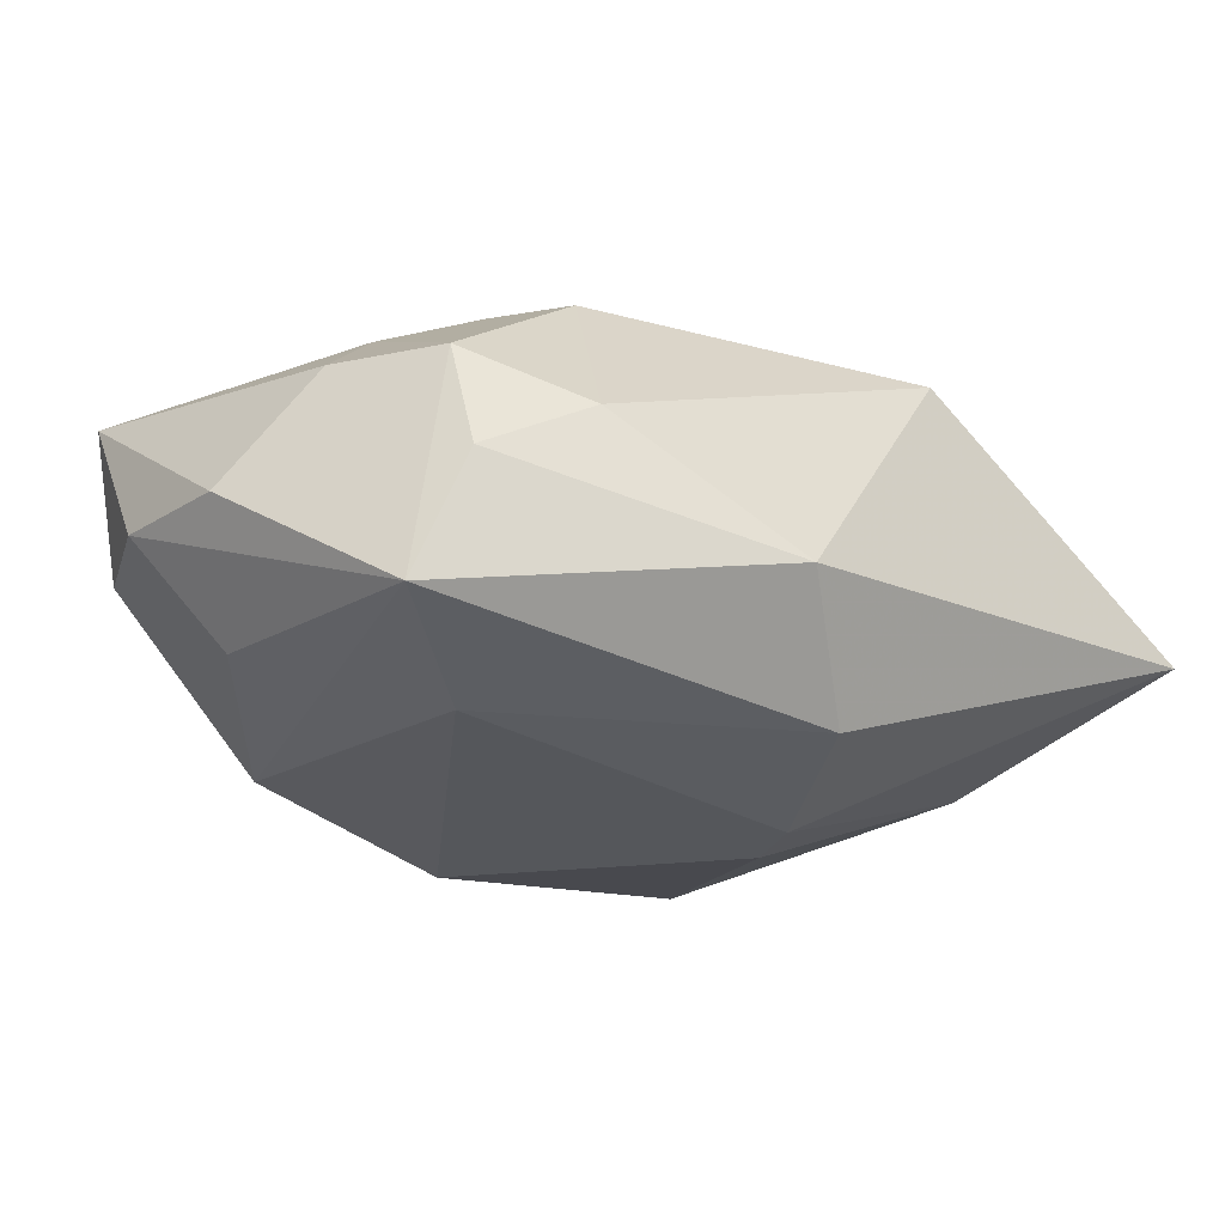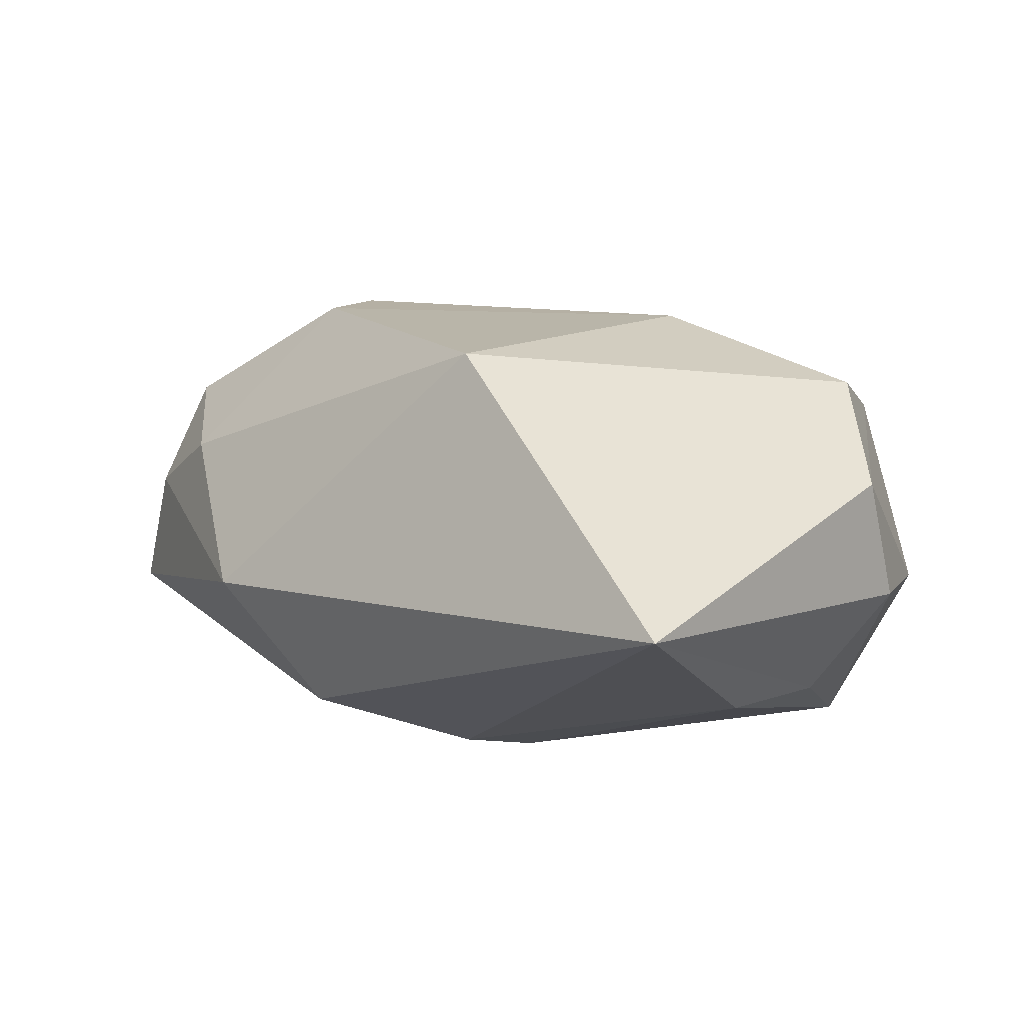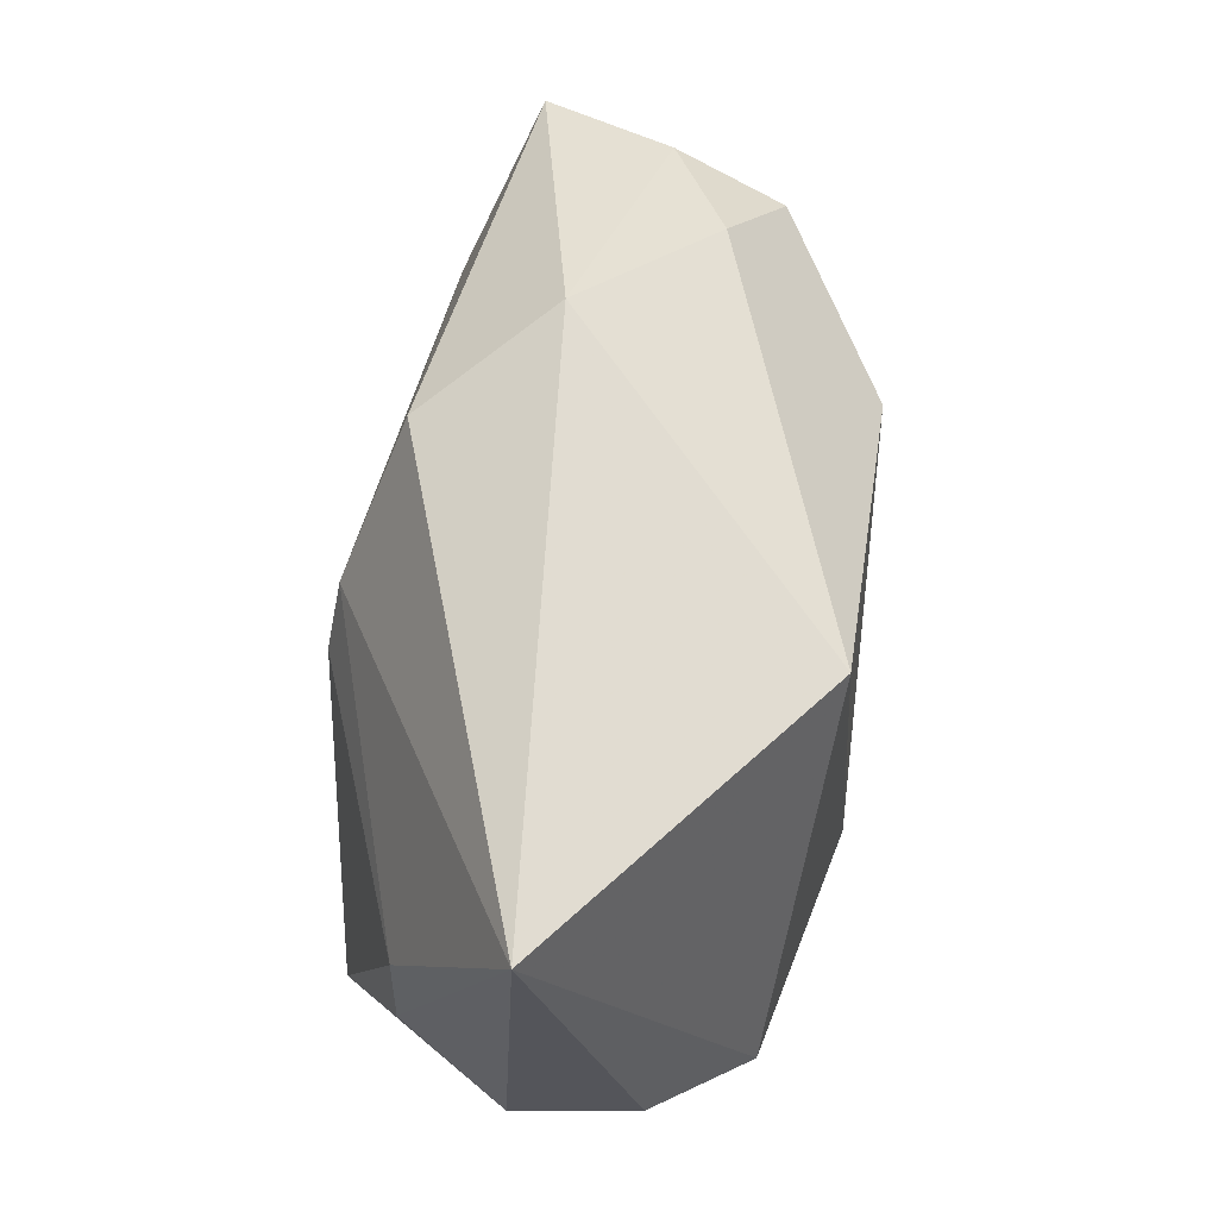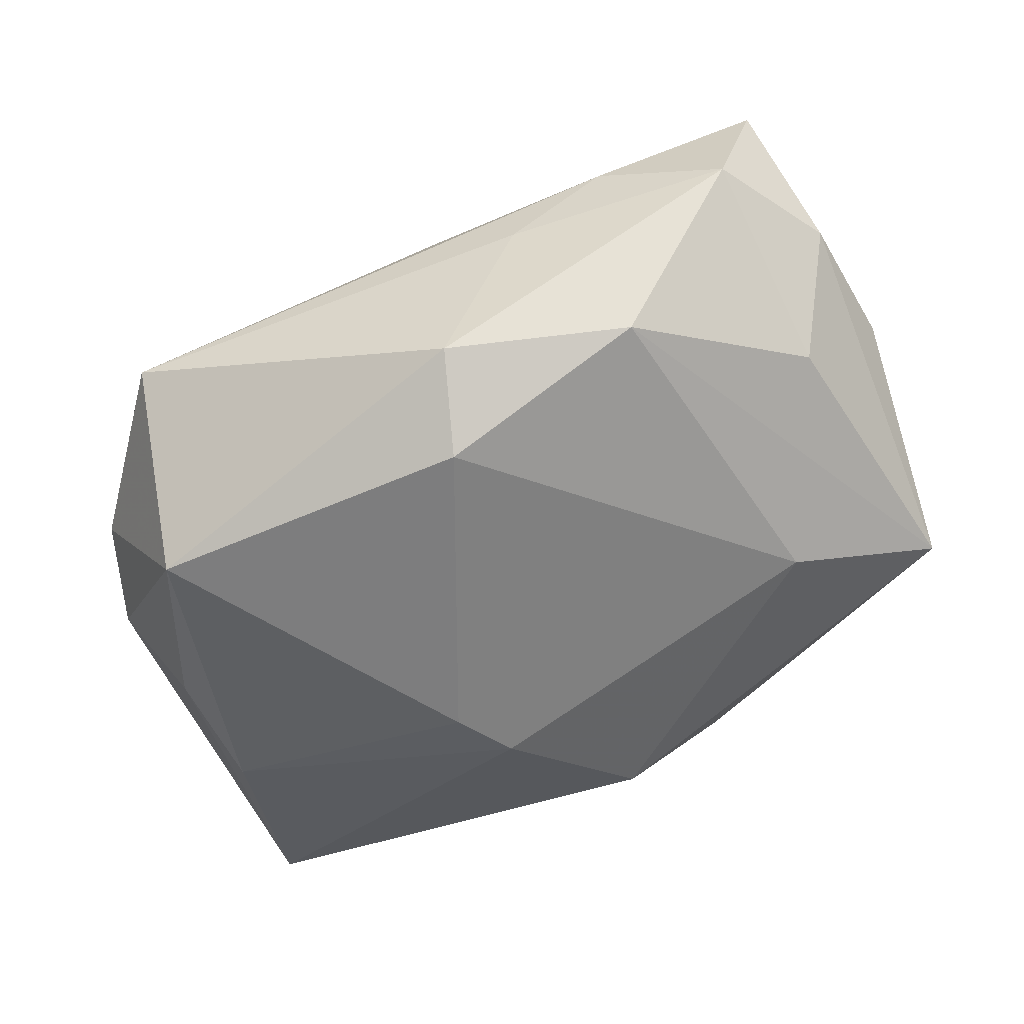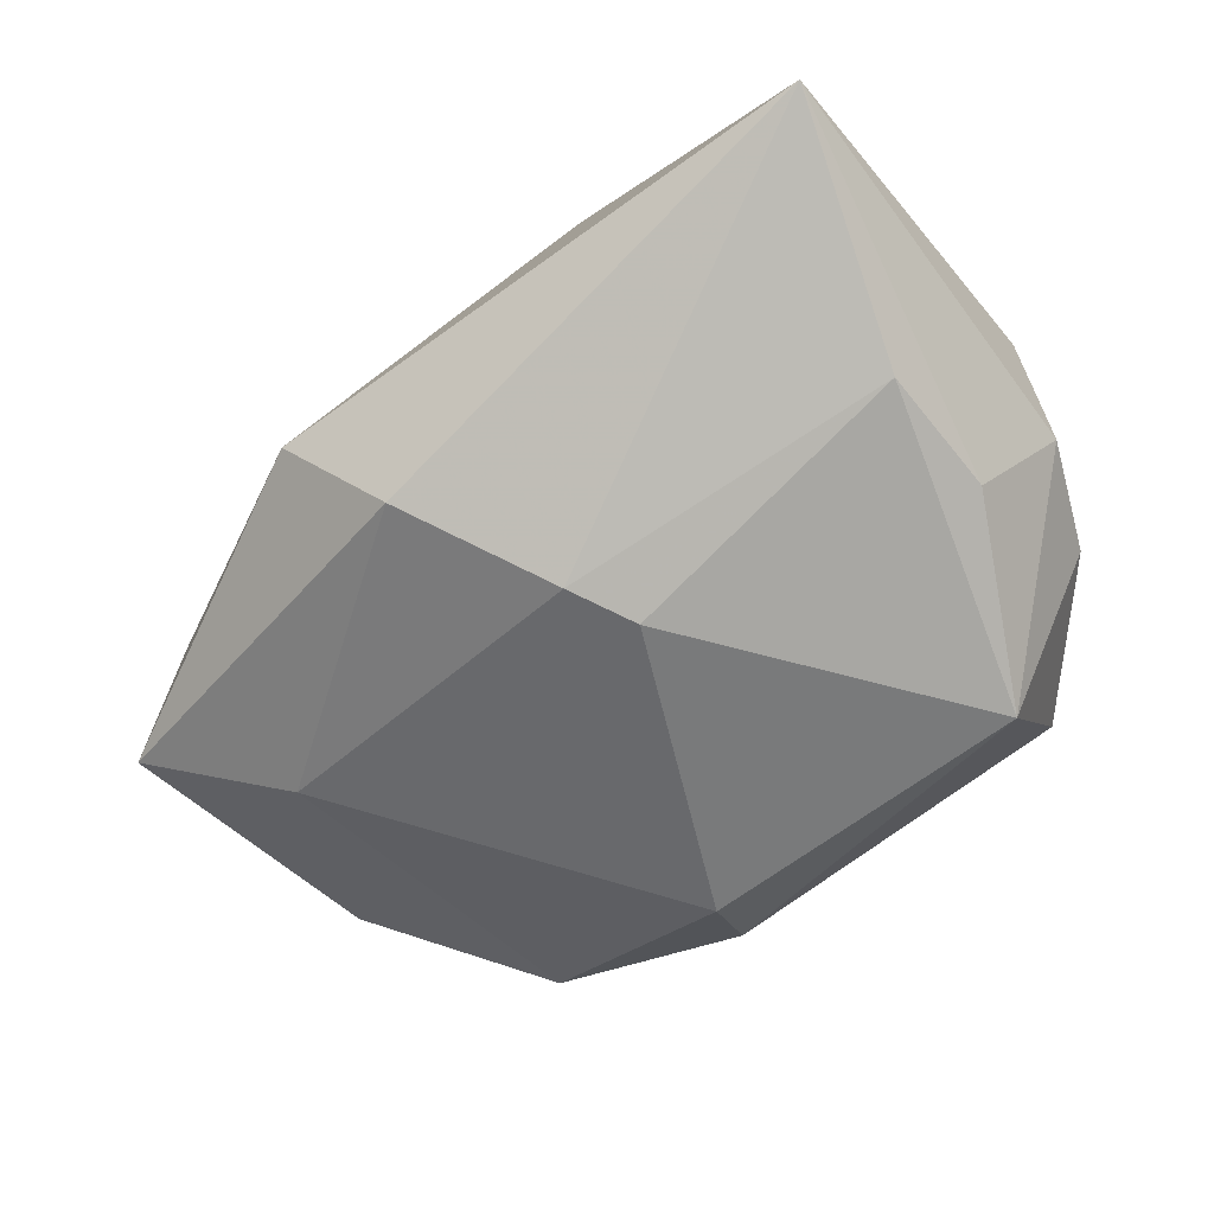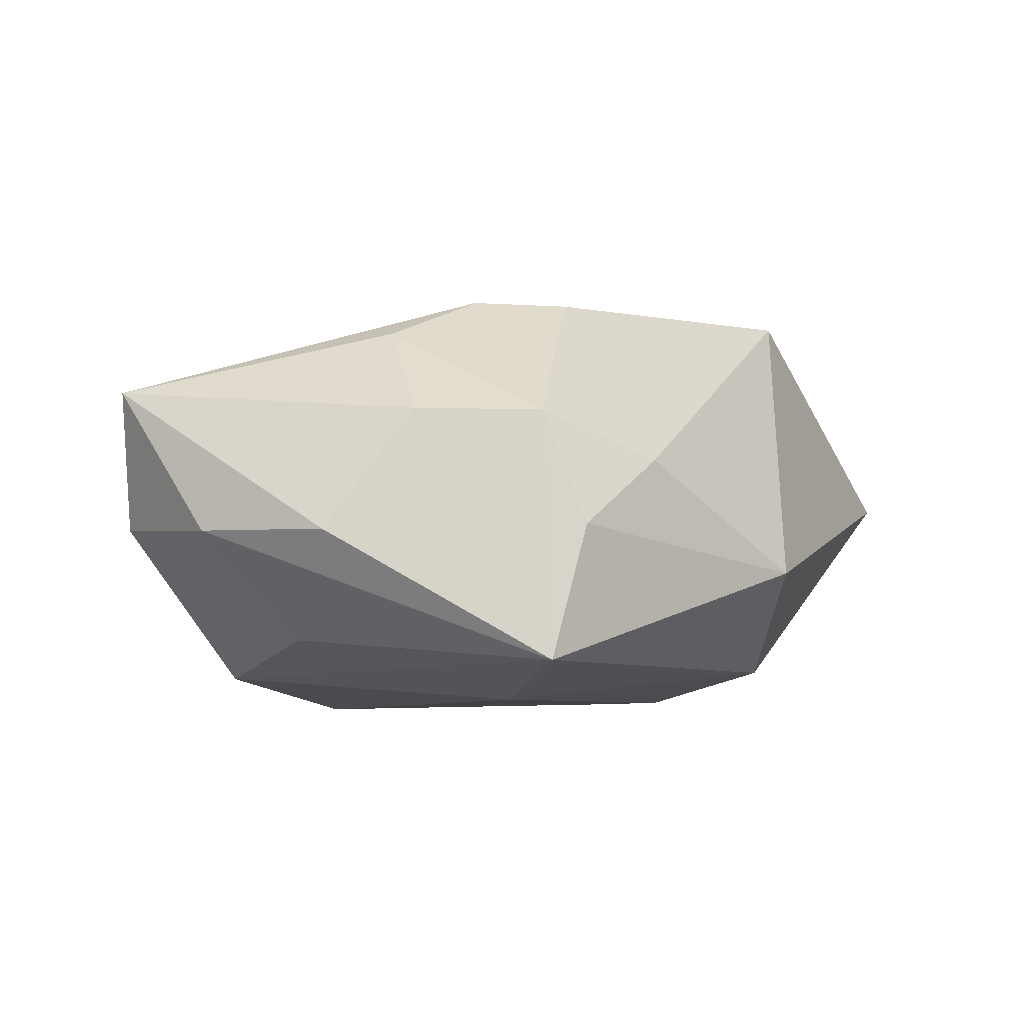
<metadata>
{"format":"obj","ext":"obj","renderer":"f3d","projection":"perspective","resolution":1024,"background":"white","views":[{"elev":-15.9,"azim":132.4,"up":"+Z"},{"elev":9.1,"azim":-140.1,"up":"+Z"},{"elev":64.9,"azim":-84.8,"up":"+Y"},{"elev":-59.6,"azim":23.4,"up":"+Z"},{"elev":-57.0,"azim":-143.7,"up":"+Z"},{"elev":4.9,"azim":107.4,"up":"+Z"}]}
</metadata>
<code>
v 0.01765 0.01089 0.02197
v -0.01439 -0.006074 0.02164
v 0.006482 -0.02715 -0.01579
v -0.03406 -0.008632 0.01575
v 0.004025 -0.01911 -0.02186
v 0.003899 0.02737 -0.01556
v -0.004828 0.0149 -0.02082
v -0.03536 -0.0009363 -0.01354
v 0.02803 -0.003161 0.01934
v 0.01764 -0.006714 0.02009
v -0.02528 -0.03184 -0.004265
v 0.01459 -0.0295 -0.001208
v -0.02972 -0.01944 0.01234
v 0.04398 -0.003923 0.00212
v 0.03678 0.01847 0.002595
v 0.03492 0.01377 0.01258
v 0.004182 -0.02688 0.01149
v 0.04186 0.01676 -0.008972
v 0.02896 0.008893 -0.01508
v -0.02733 -0.01799 -0.02018
v 0.03818 0.002762 0.0127
v 0.02387 -0.02923 0.005774
v 0.01258 0.03209 -0.004099
v -0.03495 0.01146 -0.0132
v 0.0374 -0.009113 -0.009032
v -0.008111 0.009055 -0.02186
v 0.03942 -0.02582 0.01379
v 0.03592 -0.02708 0.0004804
v 0.02659 0.02214 0.00767
v 0.02011 0.002487 0.02233
v -0.04095 -0.002122 0.006946
v -0.04095 -0.006161 -0.004269
v -0.04095 0.0327 -0.002519
v 0.02345 -0.02209 -0.01555
v -0.01367 0.02527 0.01967
v -0.037 -0.0169 -0.00446
v 0.0425 -0.01636 0.001451
f 35 4 2
f 33 4 35
f 14 27 37
f 37 18 14
f 2 4 13
f 26 20 24
f 5 20 26
f 3 12 11
f 3 5 34
f 11 20 3
f 20 5 3
f 28 37 27
f 28 3 34
f 12 3 28
f 34 18 25
f 18 37 25
f 25 28 34
f 37 28 25
f 17 27 2
f 2 13 17
f 17 13 11
f 33 24 8
f 8 24 20
f 19 18 34
f 34 5 19
f 19 6 18
f 2 27 10
f 10 30 2
f 27 30 10
f 1 35 2
f 2 30 1
f 33 35 23
f 23 6 33
f 18 6 23
f 22 28 27
f 12 28 22
f 11 12 22
f 22 17 11
f 27 17 22
f 32 8 20
f 33 8 32
f 7 5 26
f 7 19 5
f 6 19 7
f 33 6 7
f 26 24 7
f 7 24 33
f 14 18 21
f 21 27 14
f 16 21 18
f 16 1 30
f 11 13 36
f 36 20 11
f 36 32 20
f 18 23 15
f 15 16 18
f 9 16 30
f 21 16 9
f 9 30 27
f 27 21 9
f 32 36 31
f 31 4 33
f 33 32 31
f 31 13 4
f 31 36 13
f 29 15 23
f 16 15 29
f 29 23 35
f 35 1 29
f 1 16 29

</code>
